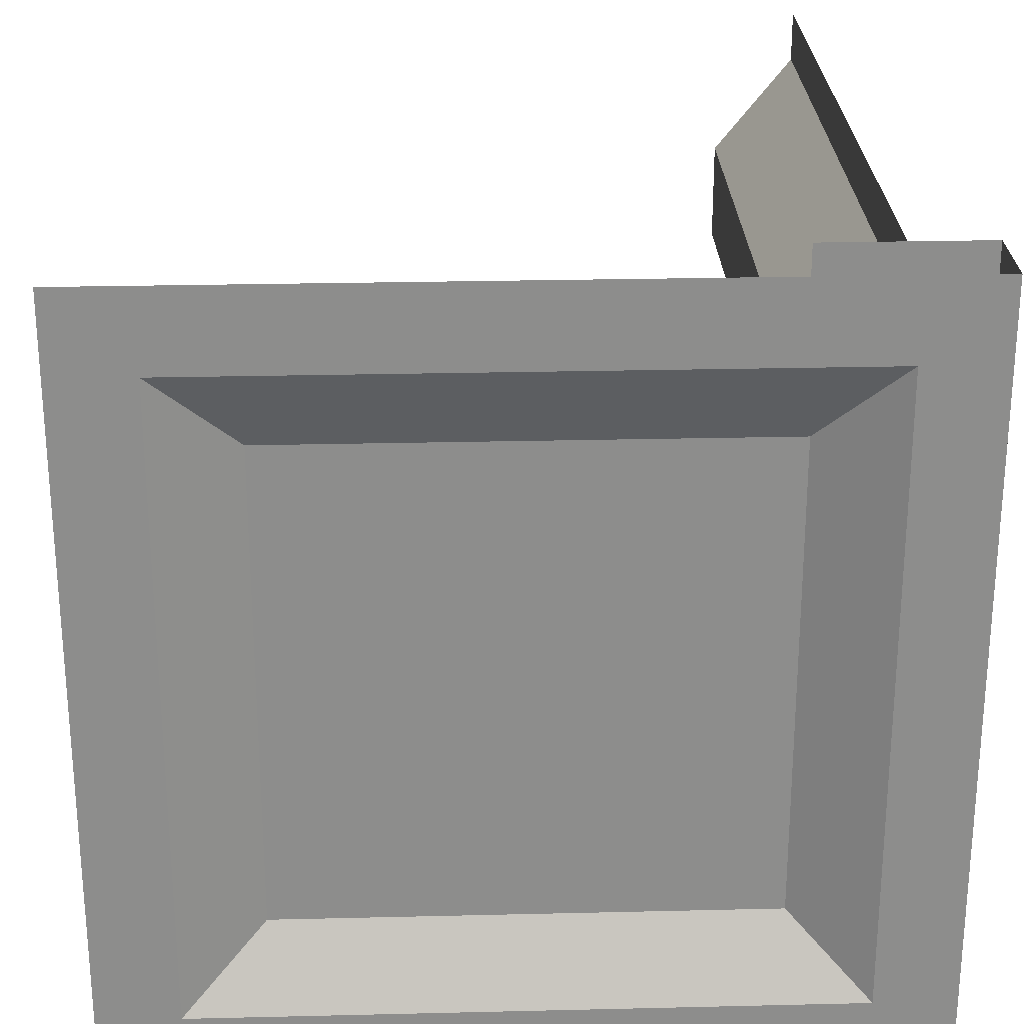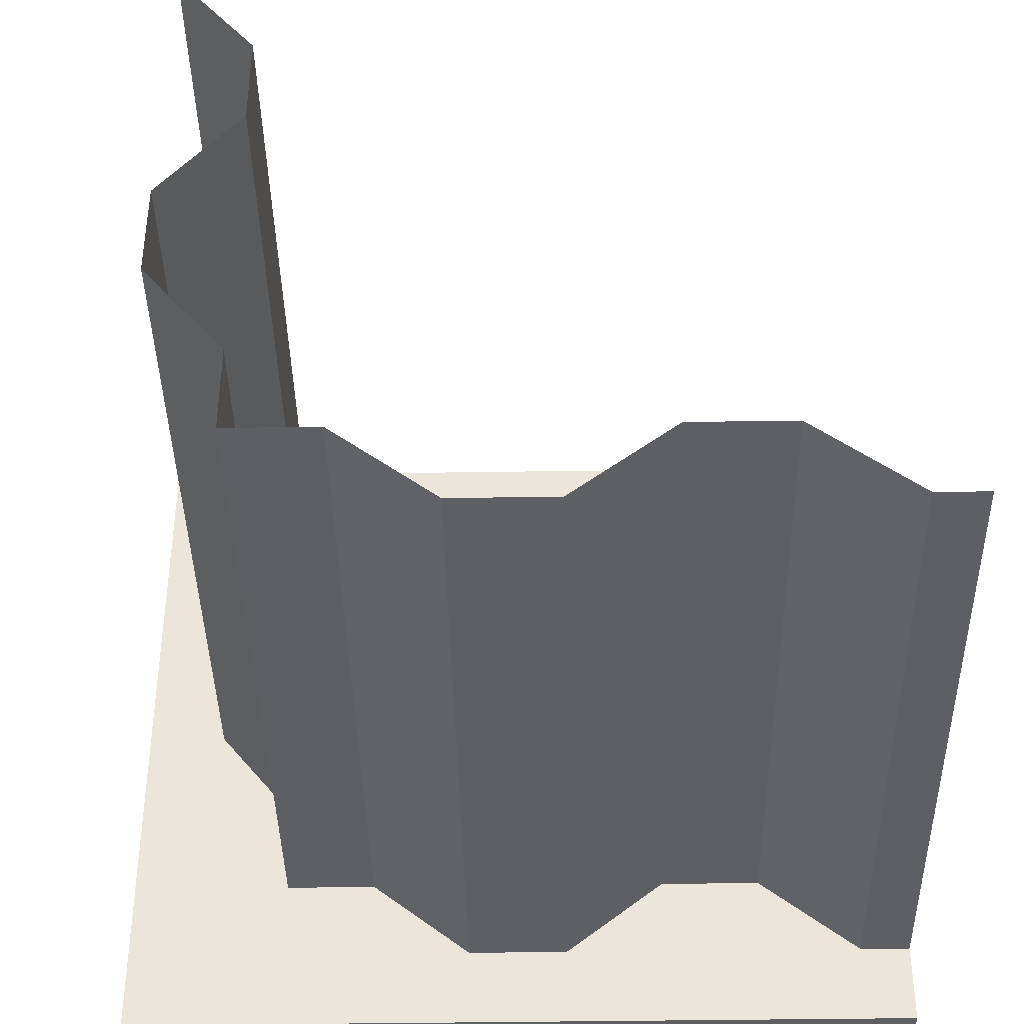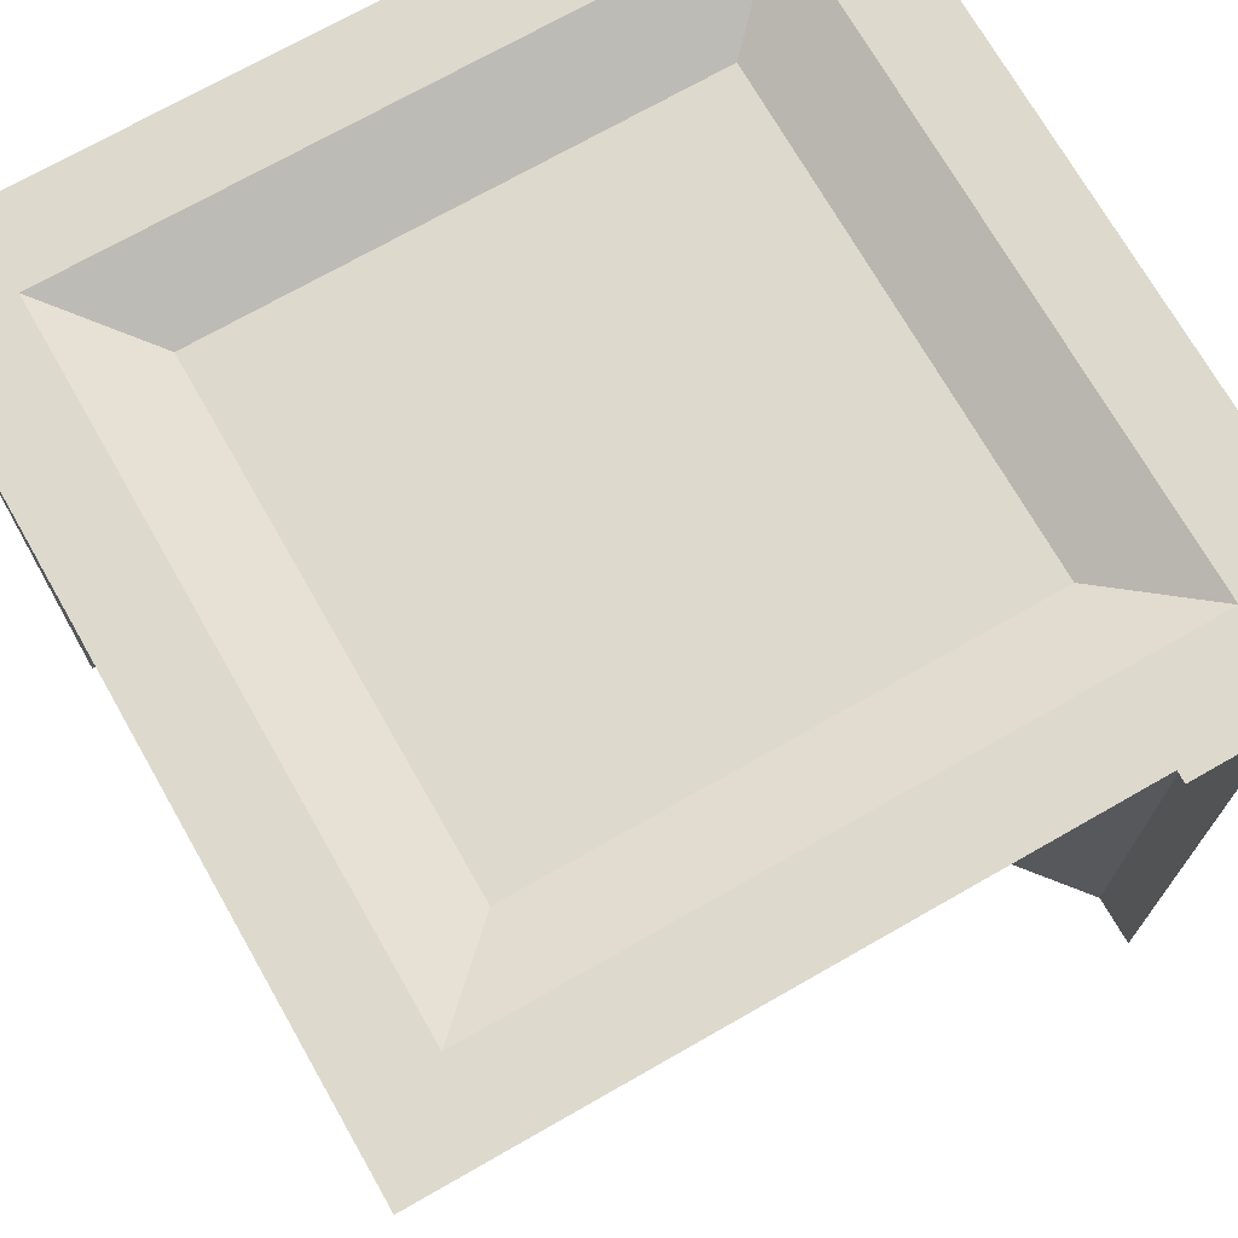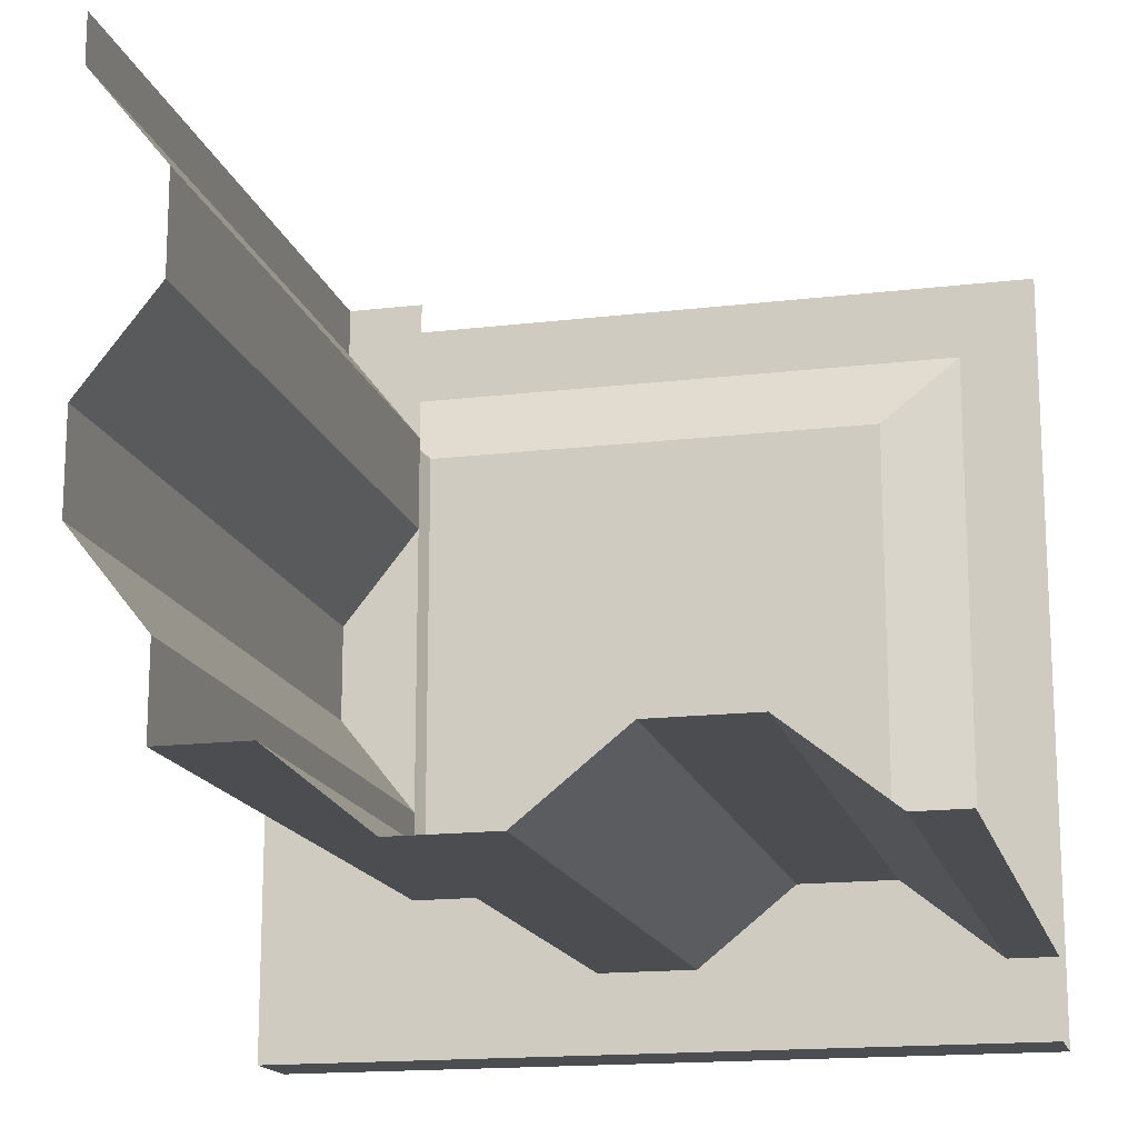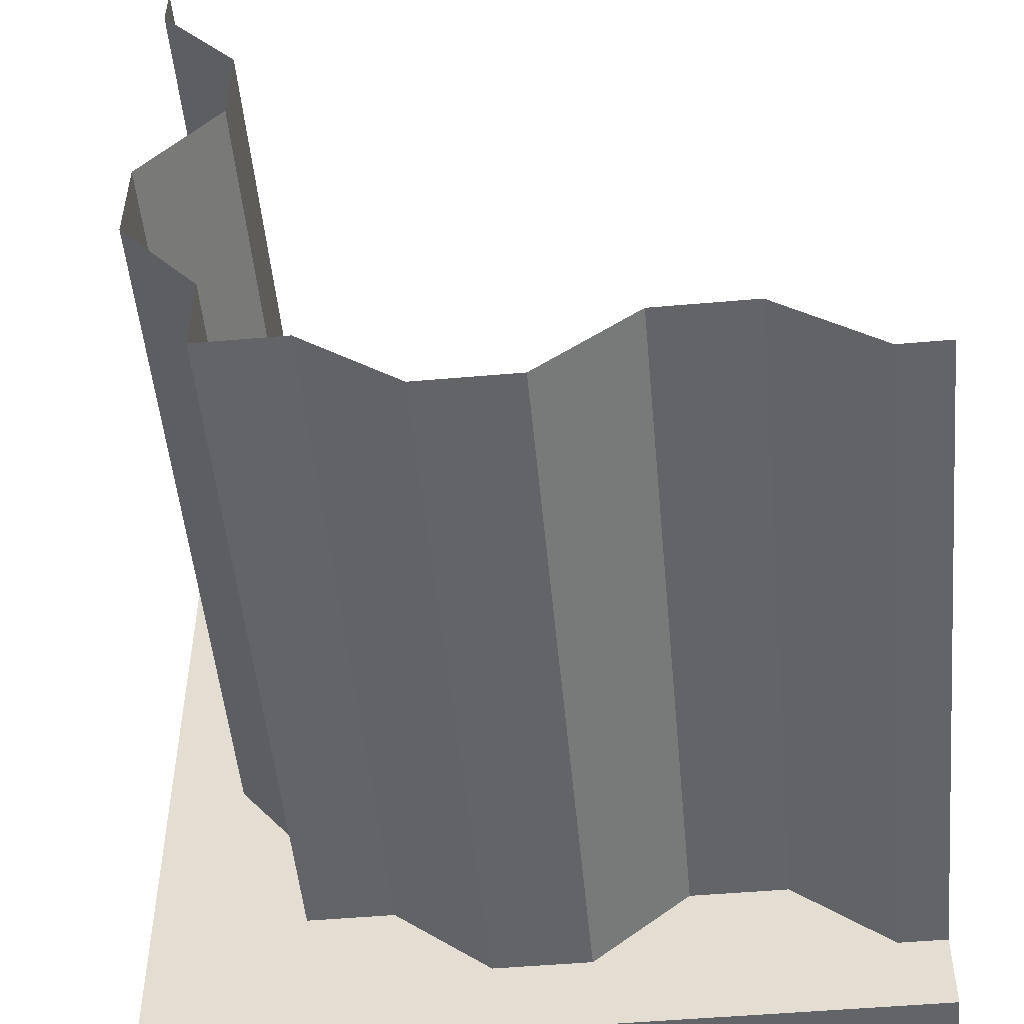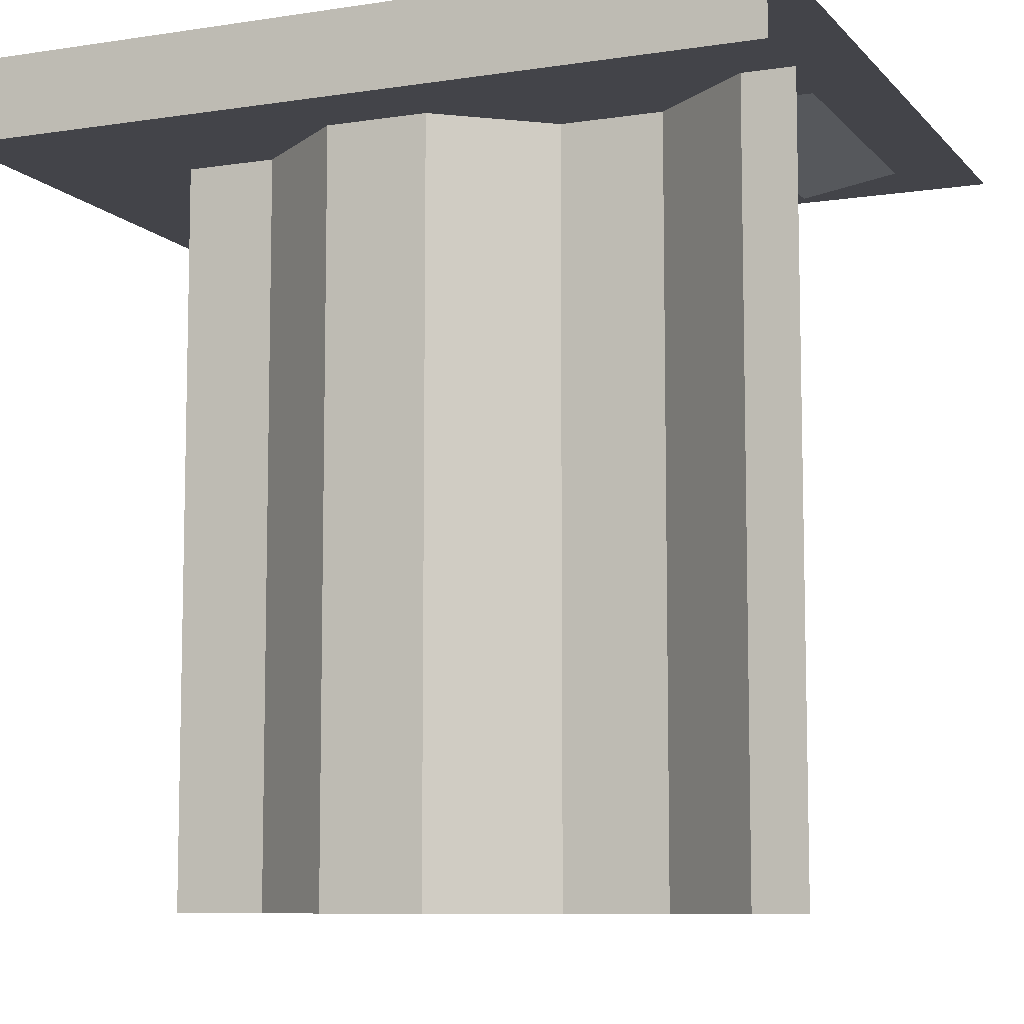
<metadata>
{"format":"obj","ext":"obj","renderer":"f3d","projection":"perspective","resolution":1024,"background":"white","views":[{"elev":25.7,"azim":177.8,"up":"+Z"},{"elev":-40.0,"azim":1.1,"up":"+Z"},{"elev":72.0,"azim":60.3,"up":"+Y"},{"elev":-16.2,"azim":13.8,"up":"+Z"},{"elev":-51.3,"azim":5.4,"up":"+Z"},{"elev":-8.5,"azim":-67.1,"up":"+Y"}]}
</metadata>
<code>
o Outer_Corner_Wall_Roof_Outer_Corner
v 0.2 0.9 0.2
v 1 0.9 0.2
v 0 0.9 0
v 1 0.9 0
v 0 1 0
v 1 1 0
v 0 1 0.1
v 1 1 0.1
v 0 1 1
v 1 1 1
v 1 0 0.1
v 1 0.9 0.1
v 0.2 0 0.2
v 0.3125 0 0.2
v 0.4375 0 0.1
v 0.5625 0 0.1
v 0.6875 0 0.2
v 0.8125 0 0.2
v 0.9375 0 0.1
v 0.9375 0.9 0.1
v 0.8125 0.9 0.2
v 0.6875 0.9 0.2
v 0.5625 0.9 0.1
v 0.4375 0.9 0.1
v 0.3125 0.9 0.2
v 0.2 0.9 0.2
v 1 0.3333 0.1
v 1 0.6667 0.1
v 0.2 0.6667 0.2
v 0.2 0.3333 0.2
v 0.3125 0.6667 0.2
v 0.3125 0.3333 0.2
v 0.4375 0.6667 0.1
v 0.4375 0.3333 0.1
v 0.5625 0.6667 0.1
v 0.5625 0.3333 0.1
v 0.6875 0.6667 0.2
v 0.6875 0.3333 0.2
v 0.8125 0.6667 0.2
v 0.8125 0.3333 0.2
v 0.9375 0.6667 0.1
v 0.9375 0.3333 0.1
v 0 1 0.9
v 1 1 0.9
v 0.9 1 0
v 0.1 1 0
v 0.9 1 0.1
v 0.1 1 0.1
v 0.8 0.95 0.2
v 0.2 0.95 0.2
v 0.1 1 1
v 0.9 1 1
v 0.2 0.95 0.8
v 0.8 0.95 0.8
v 0.1 1 0.9
v 0.9 1 0.9
v 0 1 0.5
v 1 1 0.5
v 0.5 1 0
v 0.5 1 0.1
v 0.5 0.95 0.2
v 0.5 1 1
v 0.5 0.95 0.8
v 0.5 1 0.9
v 0.2 0.95 0.5
v 0.8 0.95 0.5
v 0.1 1 0.5
v 0.9 1 0.5
v 0.5 0.95 0.5
v 0.1 0 1
v 0.1 0.9 1
v 0.2 0 0.8125
v 0.2 0 0.6875
v 0.1 0 0.5625
v 0.1 0 0.4375
v 0.2 0 0.3125
v 0.2 0.9 1
v 0.2 0.9 0.3125
v 0.1 0.9 0.4375
v 0.1 0.9 0.5625
v 0.2 0.9 0.6875
v 0.2 0.9 0.8125
v 0.1 0.6667 1
v 0.1 0.3333 1
v 0.2 0.6667 0.8125
v 0.2 0.3333 0.8125
v 0.2 0.6667 0.6875
v 0.2 0.3333 0.6875
v 0.1 0.6667 0.5625
v 0.1 0.3333 0.5625
v 0.1 0.6667 0.4375
v 0.1 0.3333 0.4375
v 0.2 0.6667 0.3125
v 0.2 0.3333 0.3125
v 0 0.9 1
v 0.1 0.9 0.9375
v 0.1 0 0.9375
v 0.1 0.3333 0.9375
v 0.1 0.6667 0.9375
f 4 1 3
f 45 6 4
f 24 35 33
f 42 11 19
f 29 32 30
f 33 36 34
f 36 17 16
f 35 38 36
f 38 18 17
f 52 64 62
f 53 64 63
f 59 48 60
f 67 53 65
f 49 68 47
f 67 50 48
f 69 49 61
f 80 91 89
f 96 85 99
f 85 88 86
f 89 92 90
f 92 76 75
f 91 94 92
f 94 13 76
f 84 97 70
f 95 1 77
f 95 5 3
f 4 2 1
f 4 3 59
f 3 5 46
f 46 59 3
f 59 45 4
f 24 23 35
f 42 27 11
f 29 31 32
f 33 35 36
f 36 38 17
f 35 37 38
f 38 40 18
f 52 56 64
f 53 55 64
f 59 46 48
f 67 55 53
f 49 66 68
f 67 65 50
f 69 66 49
f 80 79 91
f 96 82 85
f 85 87 88
f 89 91 92
f 92 94 76
f 91 93 94
f 94 30 13
f 84 98 97
f 95 3 1
f 95 9 5
f 43 67 57
f 21 41 39
f 25 33 31
f 20 28 41
f 30 14 13
f 39 42 40
f 58 47 68
f 9 55 43
f 45 60 47
f 65 61 50
f 81 89 87
f 86 73 72
f 71 99 83
f 43 55 67
f 21 20 41
f 25 24 33
f 20 12 28
f 30 32 14
f 39 41 42
f 58 8 47
f 9 51 55
f 45 59 60
f 65 69 61
f 81 80 89
f 86 88 73
f 71 96 99
f 52 44 56
f 23 37 35
f 26 31 29
f 41 27 42
f 32 15 14
f 31 34 32
f 40 19 18
f 60 49 47
f 63 66 69
f 7 46 5
f 68 54 56
f 62 55 51
f 79 93 91
f 82 87 85
f 98 72 97
f 88 74 73
f 87 90 88
f 83 98 84
f 52 10 44
f 23 22 37
f 26 25 31
f 41 28 27
f 32 34 15
f 31 33 34
f 40 42 19
f 60 61 49
f 63 54 66
f 7 48 46
f 68 66 54
f 62 64 55
f 79 78 93
f 82 81 87
f 98 86 72
f 88 90 74
f 87 89 90
f 83 99 98
f 8 45 47
f 22 39 37
f 34 16 15
f 37 40 38
f 54 64 56
f 53 69 65
f 50 60 48
f 44 68 56
f 57 48 7
f 78 29 93
f 98 85 86
f 90 75 74
f 93 30 94
f 8 6 45
f 22 21 39
f 34 36 16
f 37 39 40
f 54 63 64
f 53 63 69
f 50 61 60
f 44 58 68
f 57 67 48
f 78 26 29
f 98 99 85
f 90 92 75
f 93 29 30

</code>
